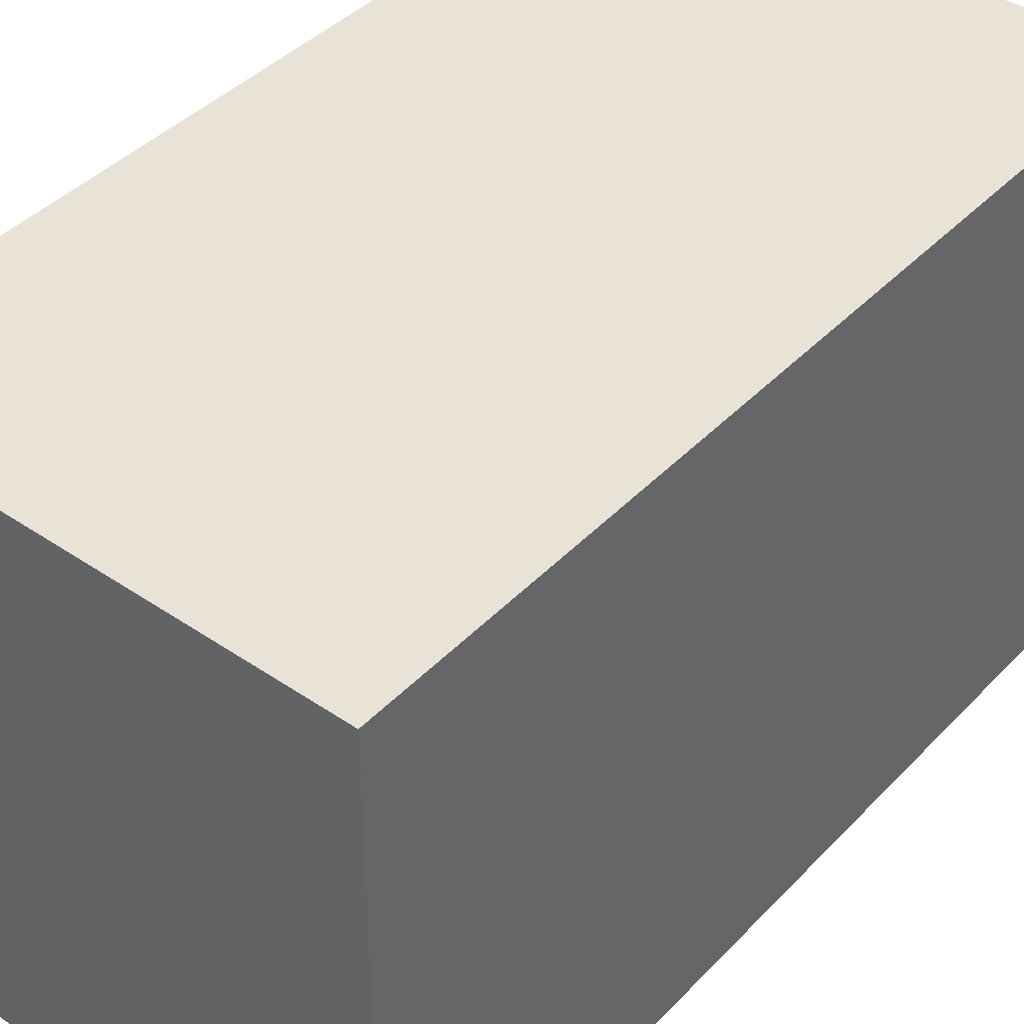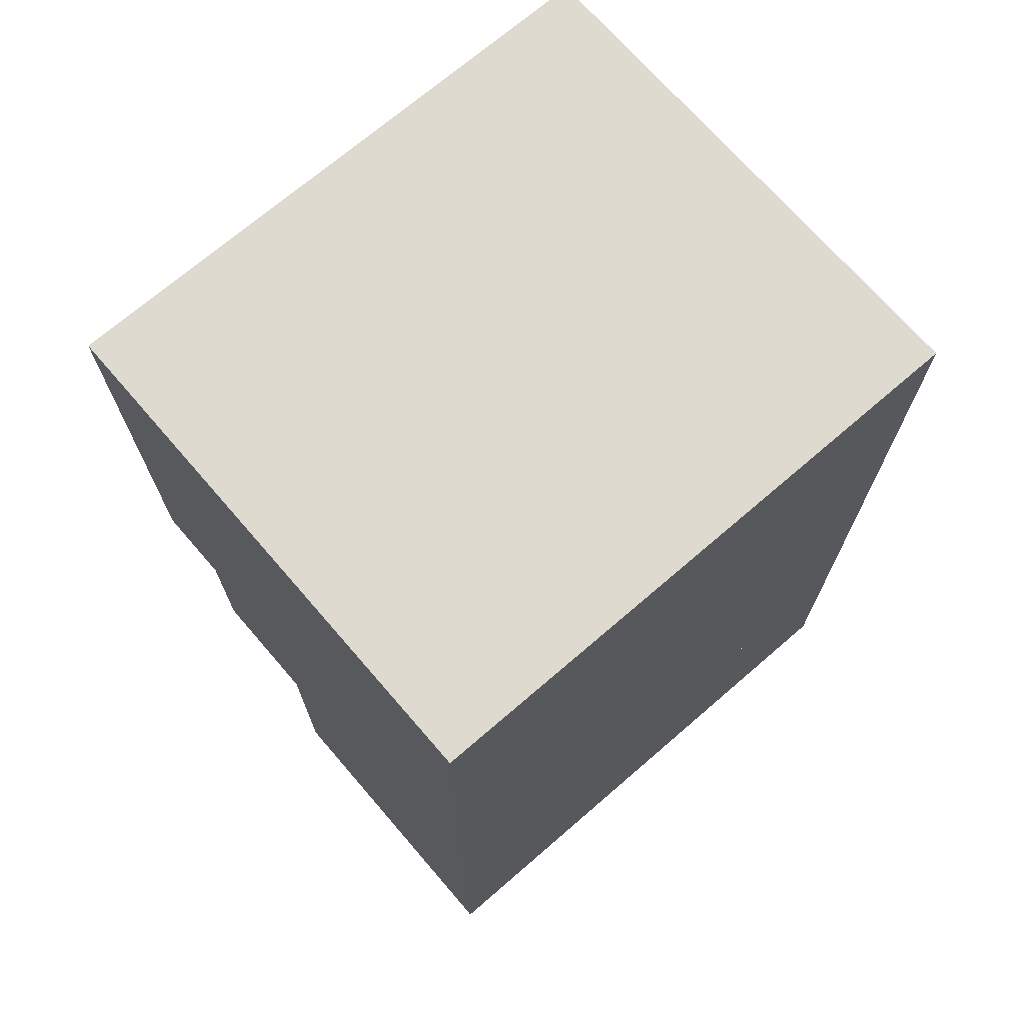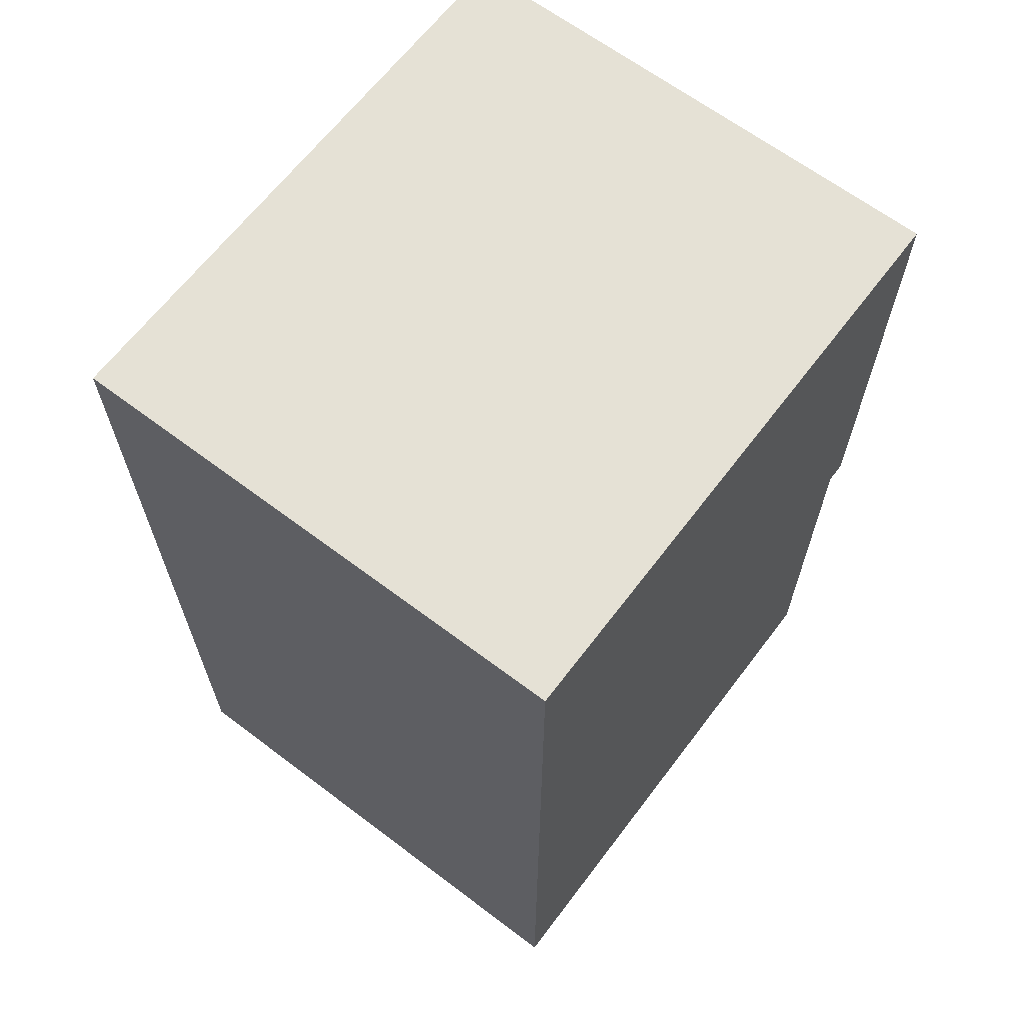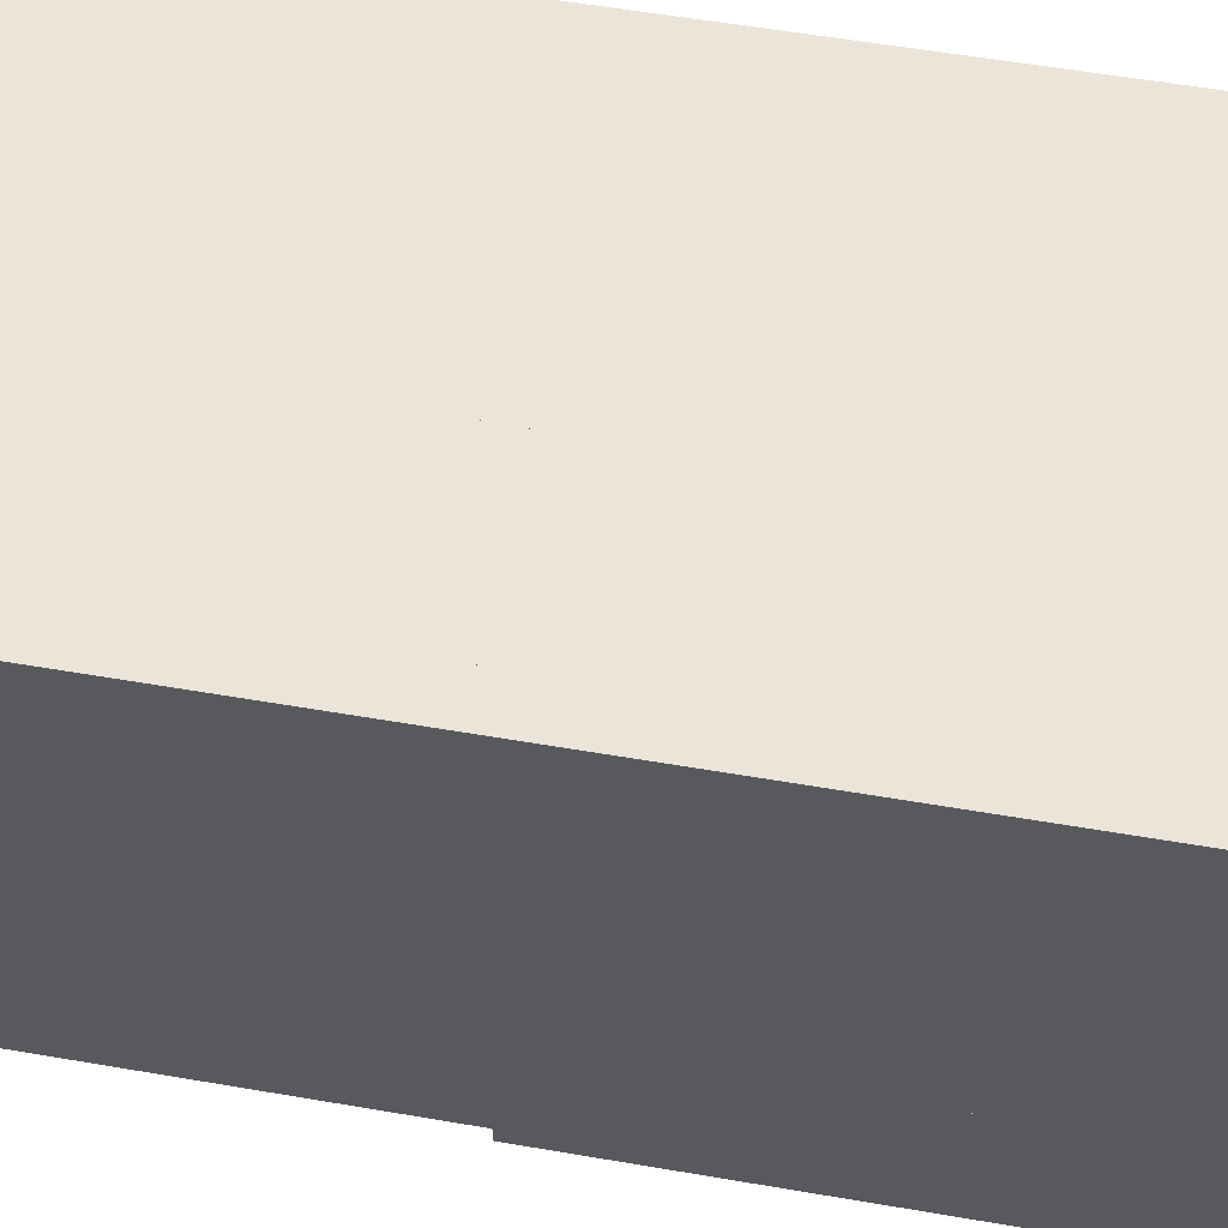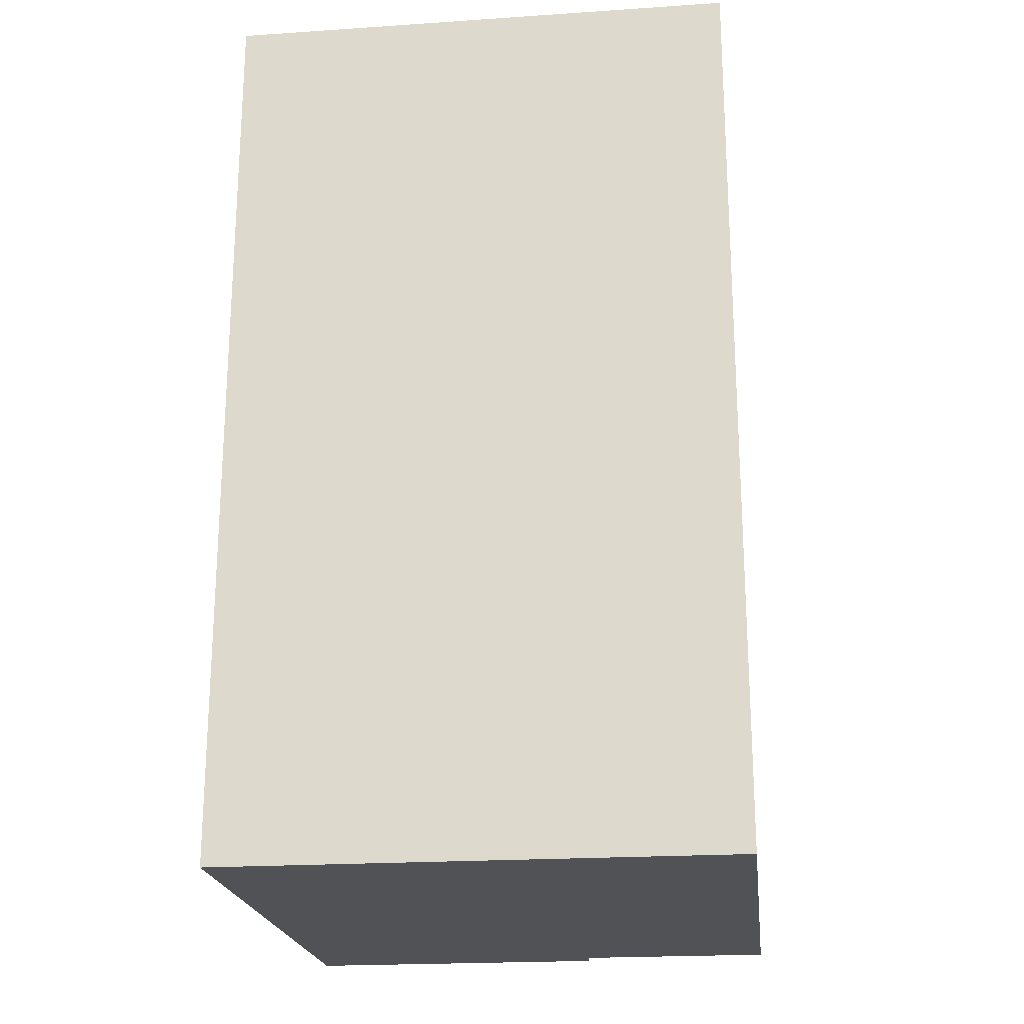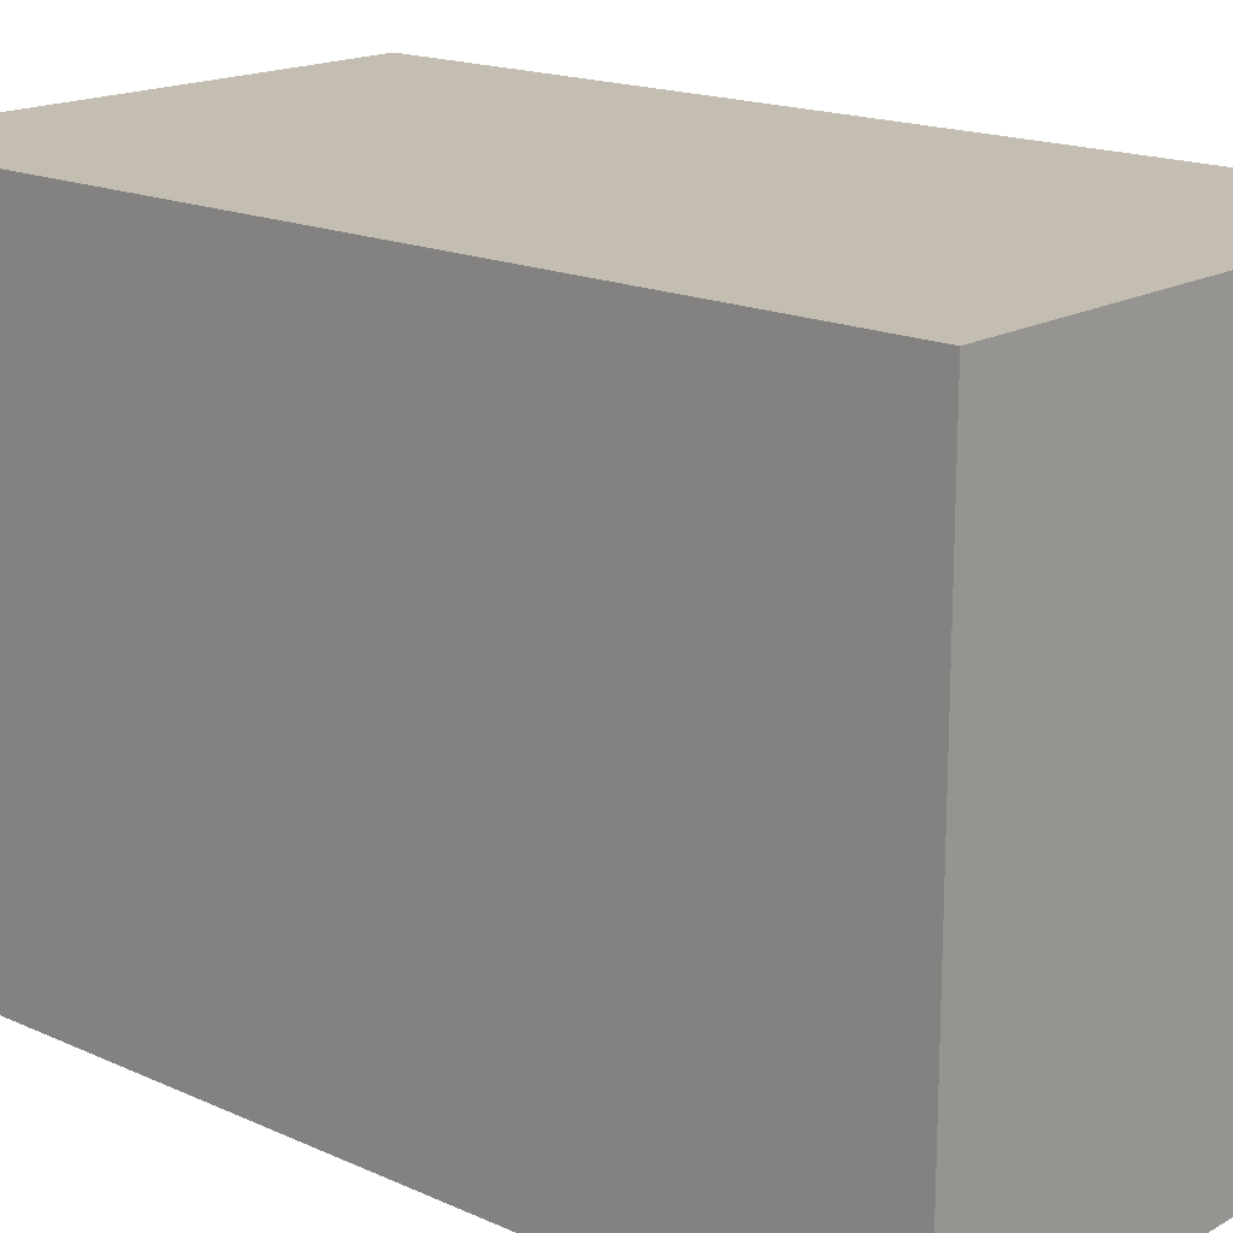
<metadata>
{"format":"obj","ext":"obj","renderer":"f3d","projection":"perspective","resolution":1024,"background":"white","views":[{"elev":41.9,"azim":39.3,"up":"+Y"},{"elev":70.9,"azim":49.2,"up":"+Z"},{"elev":65.1,"azim":-142.8,"up":"+Z"},{"elev":59.5,"azim":-80.1,"up":"+Y"},{"elev":-21.3,"azim":-173.2,"up":"+Z"},{"elev":17.2,"azim":131.8,"up":"+Y"}]}
</metadata>
<code>
o Room
v -1.1 -1.25 1.95
v -1.1 1.25 1.95
v -1.1 1.25 -1.95
v 1.1 -1.25 1.95
v 1.1 1.25 1.95
v 1.1 -1.25 -1.95
v 1.1 1.25 -1.95
v -0.2394 -1.25 -1.95
v -0.2394 1.25 -1.95
v -0.2394 -1.157 -1.95
v -1.1 -1.157 -1.95
v -0.2394 -1.25 -0.1675
v -1.1 -1.25 -0.1675
v -1.1 1.25 -0.1675
v -0.2394 1.25 -0.1675
v -0.2394 -1.157 -0.1675
v -1.1 -1.157 -0.1675
v -0.2394 -1.157 -1.53
v -0.2394 -1.157 -0.732
v -0.2394 1.153 -0.7055
v -0.2394 1.148 -1.506
f 4 2 1
f 2 13 1
f 20 15 9
f 18 8 12
f 7 4 6
f 13 16 12
f 12 14 15
f 18 11 17
f 11 14 17
f 3 5 7
f 10 6 3
f 1 12 6
f 4 5 2
f 2 14 13
f 9 10 18
f 9 18 21
f 19 16 15
f 9 21 20
f 20 19 15
f 12 16 19
f 18 10 8
f 12 19 18
f 7 5 4
f 13 17 16
f 12 13 14
f 17 16 19
f 18 10 11
f 17 19 18
f 11 3 14
f 3 2 5
f 3 11 10
f 10 8 6
f 6 7 3
f 6 4 1
f 1 13 12
f 12 8 6
l 3 9
l 9 8
o Table
v -1.1 -0.515 1.55
v -1.1 -0.485 1.55
v -1.1 -0.515 -0.15
v -1.1 -0.485 -0.15
v -0.35 -0.515 1.55
v -0.35 -0.485 1.55
v -0.35 -0.515 -0.15
v -0.35 -0.485 -0.15
f 23 24 22
f 25 28 24
f 29 26 28
f 27 22 26
f 28 22 24
f 25 27 29
f 23 25 24
f 25 29 28
f 29 27 26
f 27 23 22
f 28 26 22
f 25 23 27
o Storage
v -1.1 0.25 1.419
v -1.1 0.65 1.419
v -1.1 0.25 0.3188
v -1.1 0.65 0.3188
v -0.8 0.25 1.419
v -0.8 0.65 1.419
v -0.8 0.25 0.3188
v -0.8 0.65 0.3188
v -1.1 0.25 1.388
v -1.1 0.65 1.388
v -0.8 0.25 1.388
v -0.8 0.65 1.388
v -1.1 0.65 0.3575
v -0.8 0.25 0.3575
v -1.1 0.25 0.3575
v -0.8 0.65 0.3575
v -1.1 0.616 1.419
v -1.1 0.616 0.3188
v -0.8 0.616 0.3188
v -0.8 0.616 1.419
v -0.8 0.616 1.388
v -1.1 0.616 1.388
v -0.8 0.616 0.3575
v -1.1 0.616 0.3575
v -1.1 0.2948 0.3188
v -0.8 0.2948 0.3188
v -0.8 0.2948 1.419
v -0.8 0.2948 1.388
v -1.1 0.2948 1.388
v -0.8 0.2948 0.3575
v -1.1 0.2948 0.3575
v -1.1 0.2948 1.419
v -1.1 0.25 1.076
v -0.8 0.65 1.076
v -1.1 0.65 1.076
v -0.8 0.25 1.076
v -1.1 0.616 1.076
v -0.8 0.616 1.076
v -0.8 0.2948 1.076
v -1.1 0.2948 1.076
v -1.1 0.65 1.05
v -0.8 0.25 1.05
v -1.1 0.616 1.05
v -1.1 0.2948 1.05
v -1.1 0.25 1.05
v -0.8 0.65 1.05
v -0.8 0.616 1.05
v -0.8 0.2948 1.05
v -1.1 0.65 0.6703
v -0.8 0.25 0.6703
v -1.1 0.616 0.6703
v -1.1 0.2948 0.6703
v -1.1 0.25 0.6703
v -0.8 0.65 0.6703
v -0.8 0.616 0.6703
v -0.8 0.2948 0.6703
v -1.1 0.65 0.6331
v -0.8 0.25 0.6331
v -1.1 0.616 0.6331
v -1.1 0.2948 0.6331
v -1.1 0.25 0.6331
v -0.8 0.65 0.6331
v -0.8 0.616 0.6331
v -0.8 0.2948 0.6331
v -1.071 0.616 1.076
v -1.071 0.616 1.388
v -1.071 0.2948 1.388
v -1.071 0.616 0.3575
v -1.071 0.2948 0.3575
v -1.071 0.2948 1.076
v -1.071 0.616 0.6703
v -1.071 0.616 1.05
v -1.071 0.2948 0.6703
v -1.071 0.2948 1.05
v -1.071 0.616 0.6331
v -1.071 0.2948 0.6331
f 42 47 53
f 33 48 47
f 41 49 50
f 35 46 49
f 40 30 38
f 39 35 41
f 64 41 63
f 65 38 62
f 63 50 67
f 31 51 46
f 37 52 48
f 36 44 32
f 33 45 37
f 86 53 88
f 88 60 89
f 48 59 55
f 46 58 61
f 57 95 50
f 49 61 56
f 50 56 57
f 47 55 54
f 53 54 60
f 60 32 44
f 54 36 32
f 57 34 40
f 56 30 34
f 68 40 65
f 61 38 30
f 55 43 36
f 89 44 90
f 58 62 38
f 77 65 71
f 76 68 77
f 51 69 58
f 39 66 51
f 75 67 76
f 71 62 74
f 70 63 75
f 78 75 83
f 79 74 82
f 83 76 84
f 59 105 93
f 85 71 79
f 69 74 62
f 66 73 69
f 64 72 66
f 93 79 87
f 92 85 93
f 91 84 92
f 87 82 90
f 86 83 91
f 73 82 74
f 72 81 73
f 70 80 72
f 42 91 45
f 43 90 44
f 45 92 52
f 84 102 85
f 59 87 43
f 81 90 82
f 80 89 81
f 78 88 80
f 94 96 99
f 100 103 102
f 97 105 98
f 93 104 92
f 76 100 84
f 85 103 77
f 52 98 59
f 50 94 67
f 68 96 57
f 92 97 52
f 67 99 68
f 77 101 76
f 42 33 47
f 33 37 48
f 41 35 49
f 35 31 46
f 40 34 30
f 39 31 35
f 64 39 41
f 65 40 38
f 63 41 50
f 31 39 51
f 37 45 52
f 36 43 44
f 33 42 45
f 86 42 53
f 88 53 60
f 48 52 59
f 46 51 58
f 57 96 95
f 49 46 61
f 50 49 56
f 47 48 55
f 53 47 54
f 60 54 32
f 54 55 36
f 57 56 34
f 56 61 30
f 68 57 40
f 61 58 38
f 55 59 43
f 89 60 44
f 58 69 62
f 77 68 65
f 76 67 68
f 51 66 69
f 39 64 66
f 75 63 67
f 71 65 62
f 70 64 63
f 78 70 75
f 79 71 74
f 83 75 76
f 59 98 105
f 85 77 71
f 69 73 74
f 66 72 73
f 64 70 72
f 93 85 79
f 92 84 85
f 91 83 84
f 87 79 82
f 86 78 83
f 73 81 82
f 72 80 81
f 70 78 80
f 42 86 91
f 43 87 90
f 45 91 92
f 84 100 102
f 59 93 87
f 81 89 90
f 80 88 89
f 78 86 88
f 94 95 96
f 100 101 103
f 97 104 105
f 93 105 104
f 76 101 100
f 85 102 103
f 52 97 98
f 50 95 94
f 68 99 96
f 92 104 97
f 67 94 99
f 77 103 101
o Armoire
v 0.6 -1.25 -0.1325
v 0.6 0.75 -0.1325
v 0.6 -1.25 -0.9325
v 0.6 0.75 -0.9325
v 1.1 -1.25 -0.1325
v 1.1 0.75 -0.1325
v 1.1 -1.25 -0.9325
v 1.1 0.75 -0.9325
f 107 108 106
f 109 112 108
f 113 110 112
f 111 106 110
f 112 106 108
f 109 111 113
f 107 109 108
f 109 113 112
f 113 111 110
f 111 107 106
f 112 110 106
f 109 107 111
o Bed
v 0.05 -1.25 1.95
v 0.05 -0.85 1.95
v 0.05 -1.25 -0.1
v 0.05 -0.85 -0.1
v 1.1 -1.25 1.95
v 1.1 -0.85 1.95
v 1.1 -1.25 -0.1
v 1.1 -0.85 -0.1
f 115 116 114
f 117 120 116
f 121 118 120
f 119 114 118
f 120 114 116
f 117 119 121
f 115 117 116
f 117 121 120
f 121 119 118
f 119 115 114
f 120 118 114
f 117 115 119
o Minifrigo
v -1 -1.25 1.85
v -1 -0.9 1.85
v -1 -1.25 1.4
v -1 -0.9 1.4
v -0.5 -1.25 1.85
v -0.5 -0.9 1.85
v -0.5 -1.25 1.4
v -0.5 -0.9 1.4
f 123 124 122
f 125 128 124
f 129 126 128
f 127 122 126
f 128 122 124
f 125 127 129
f 123 125 124
f 125 129 128
f 129 127 126
f 127 123 122
f 128 126 122
f 125 123 127

</code>
